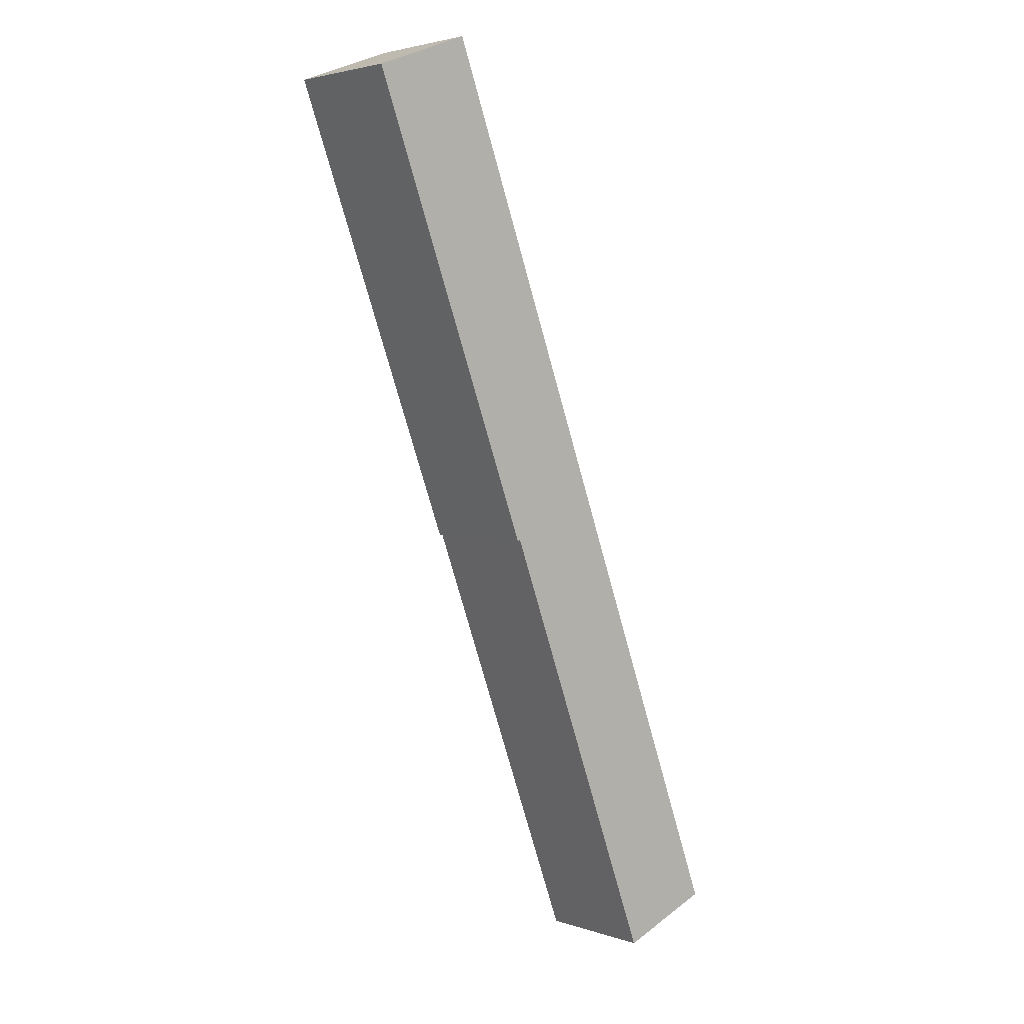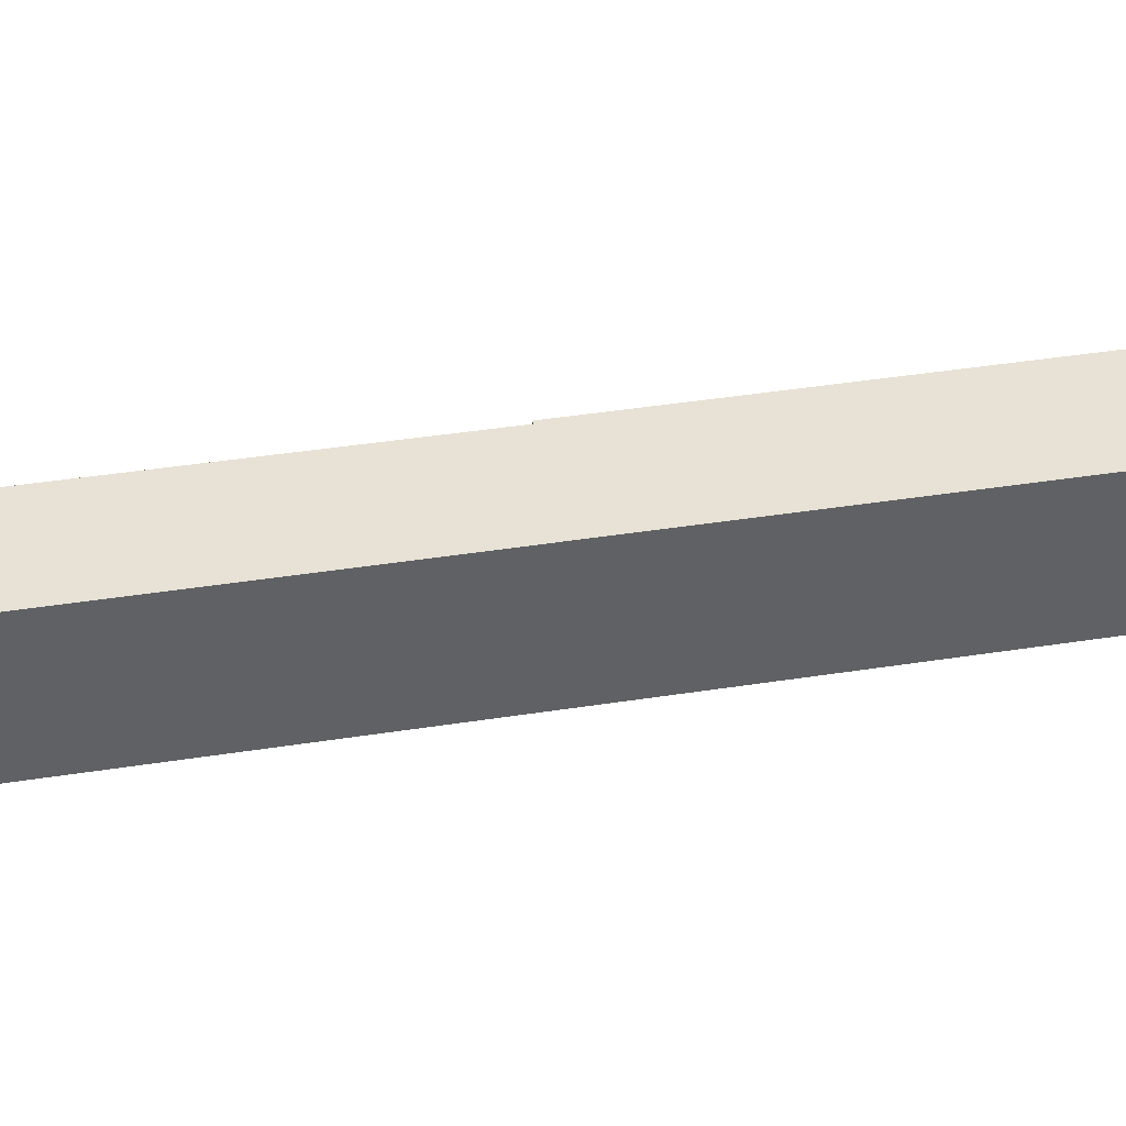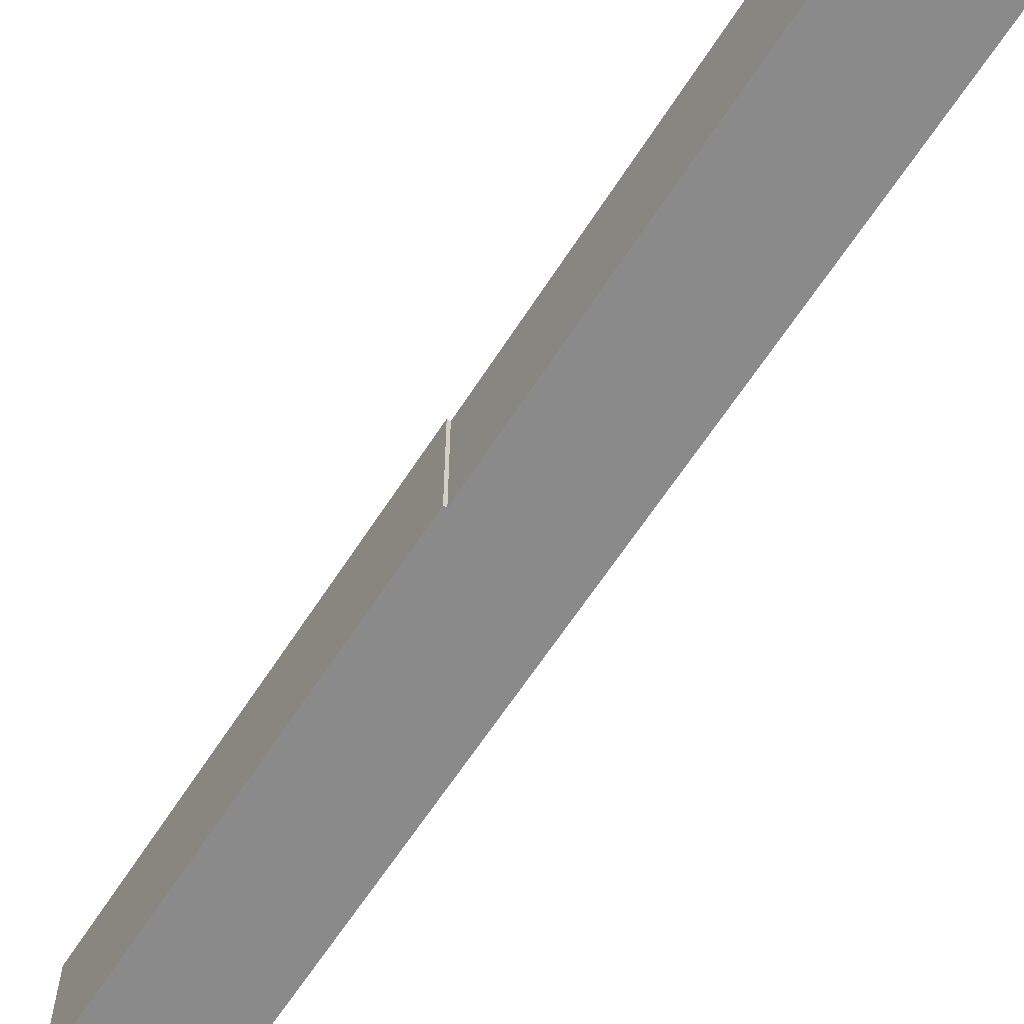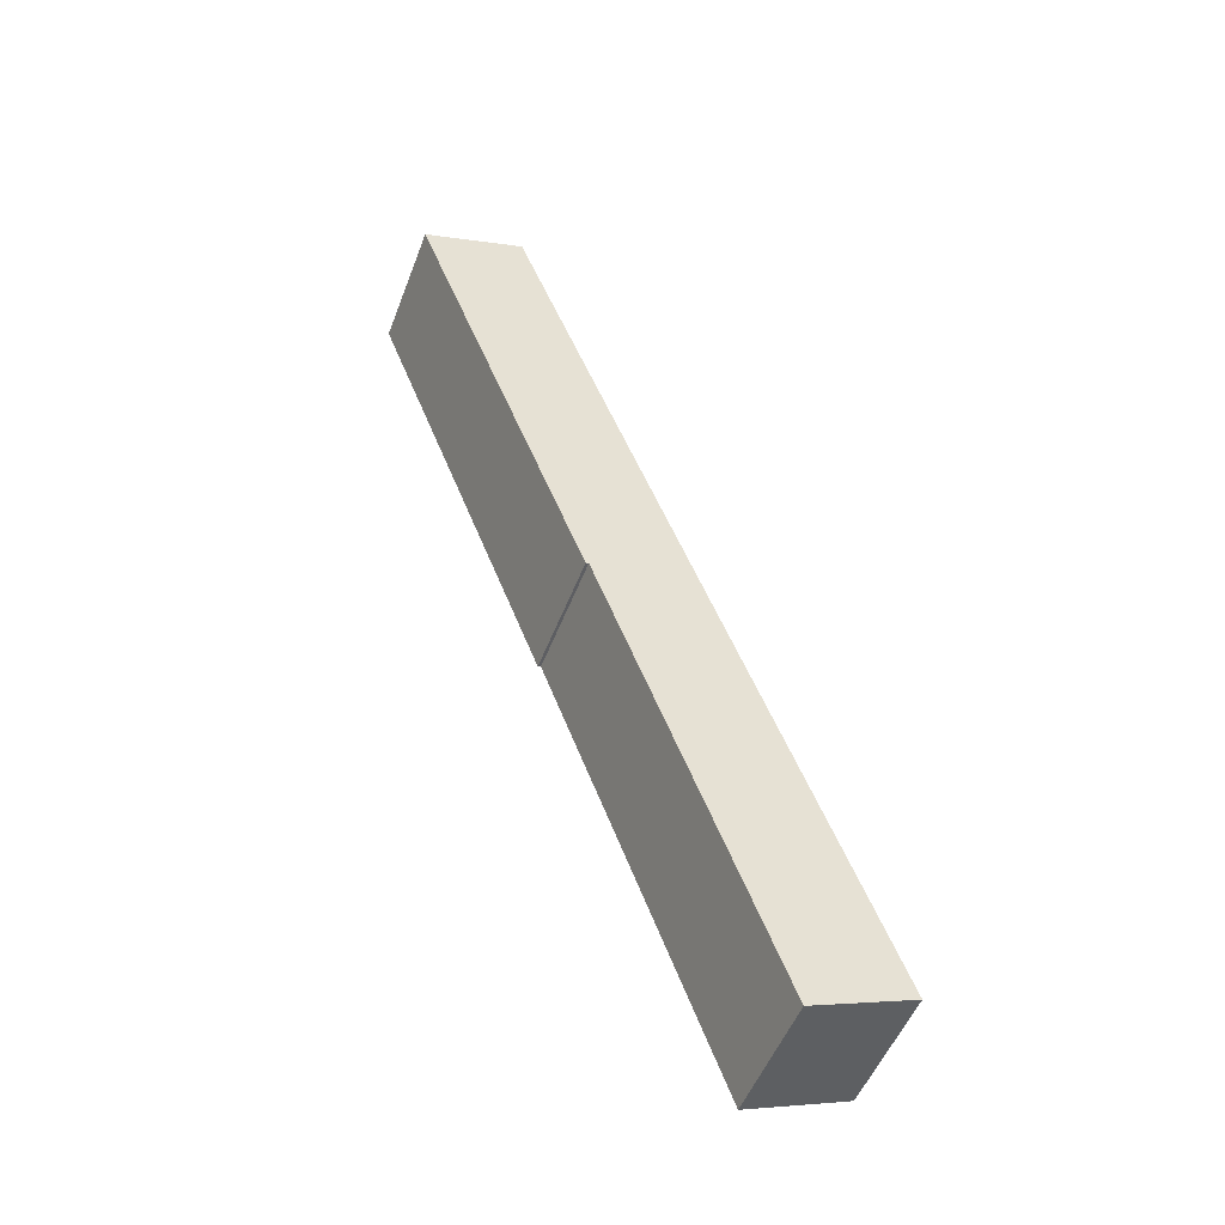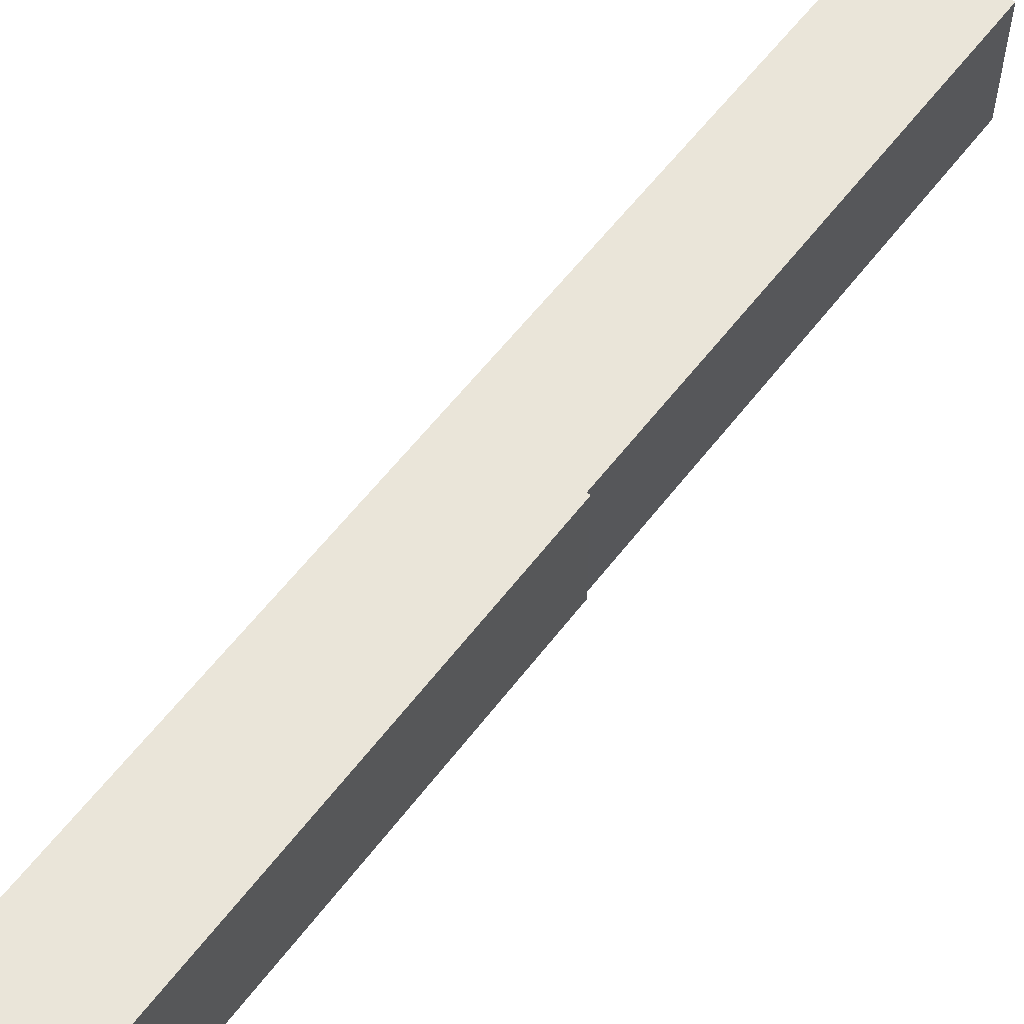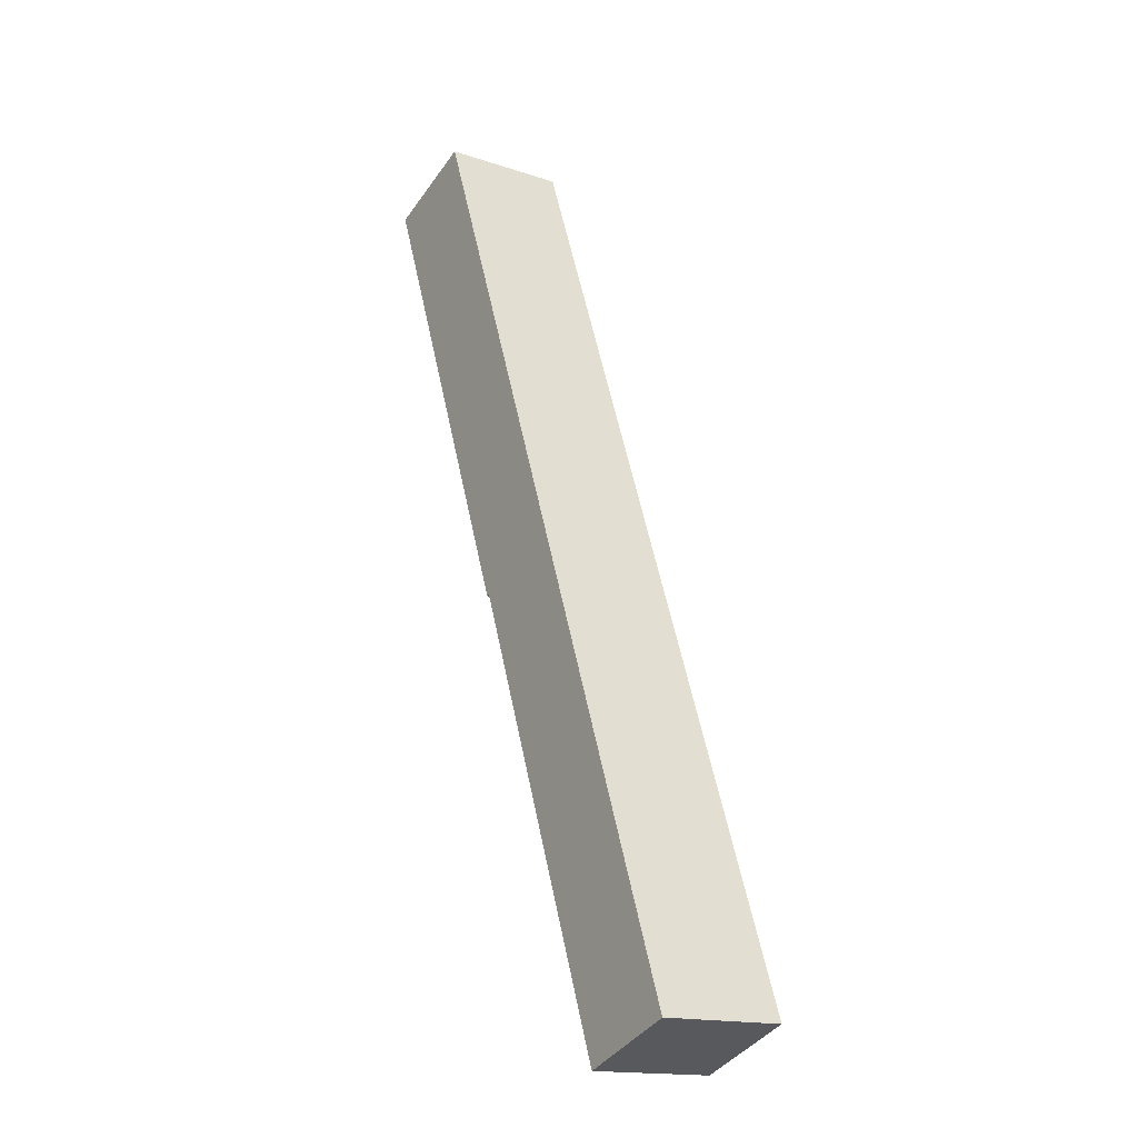
<metadata>
{"format":"obj","ext":"obj","renderer":"f3d","projection":"perspective","resolution":1024,"background":"white","views":[{"elev":3.2,"azim":137.8,"up":"+Z"},{"elev":40.3,"azim":-80.3,"up":"+Y"},{"elev":-63.6,"azim":167.9,"up":"+Y"},{"elev":-51.6,"azim":159.4,"up":"+Z"},{"elev":58.1,"azim":57.5,"up":"+Y"},{"elev":-16.3,"azim":-124.3,"up":"+Z"}]}
</metadata>
<code>
v  0.231 3.12 -0.087
v  6.77 3.12 10.43
v  2.497 3.12 -0.944
v  6.843 3.12 10.4
v  8.717 3.12 23.05
v  11.27 3.12 22.07
v  0 3.12 1.91e-16
v  6.843 -6.37e-16 10.4
v  6.77 -6.387e-16 10.43
v  2.497 5.78e-17 -0.944
v  0 0 0
v  0.231 5.327e-18 -0.087
v  11.27 -1.352e-15 22.07
v  8.717 -1.411e-15 23.05
g defaultobject
f 1 2 3
f 4 5 6
f 5 4 2
f 5 2 1
f 5 1 7
f 8 2 4
f 2 8 9
f 10 1 3
f 1 10 7
f 7 10 11
f 11 10 12
f 9 3 2
f 3 9 10
f 13 4 6
f 4 13 8
f 11 5 7
f 5 11 14
f 14 6 5
f 6 14 13
f 12 14 11
f 14 12 10
f 14 10 9
f 14 9 8
f 14 8 13

</code>
